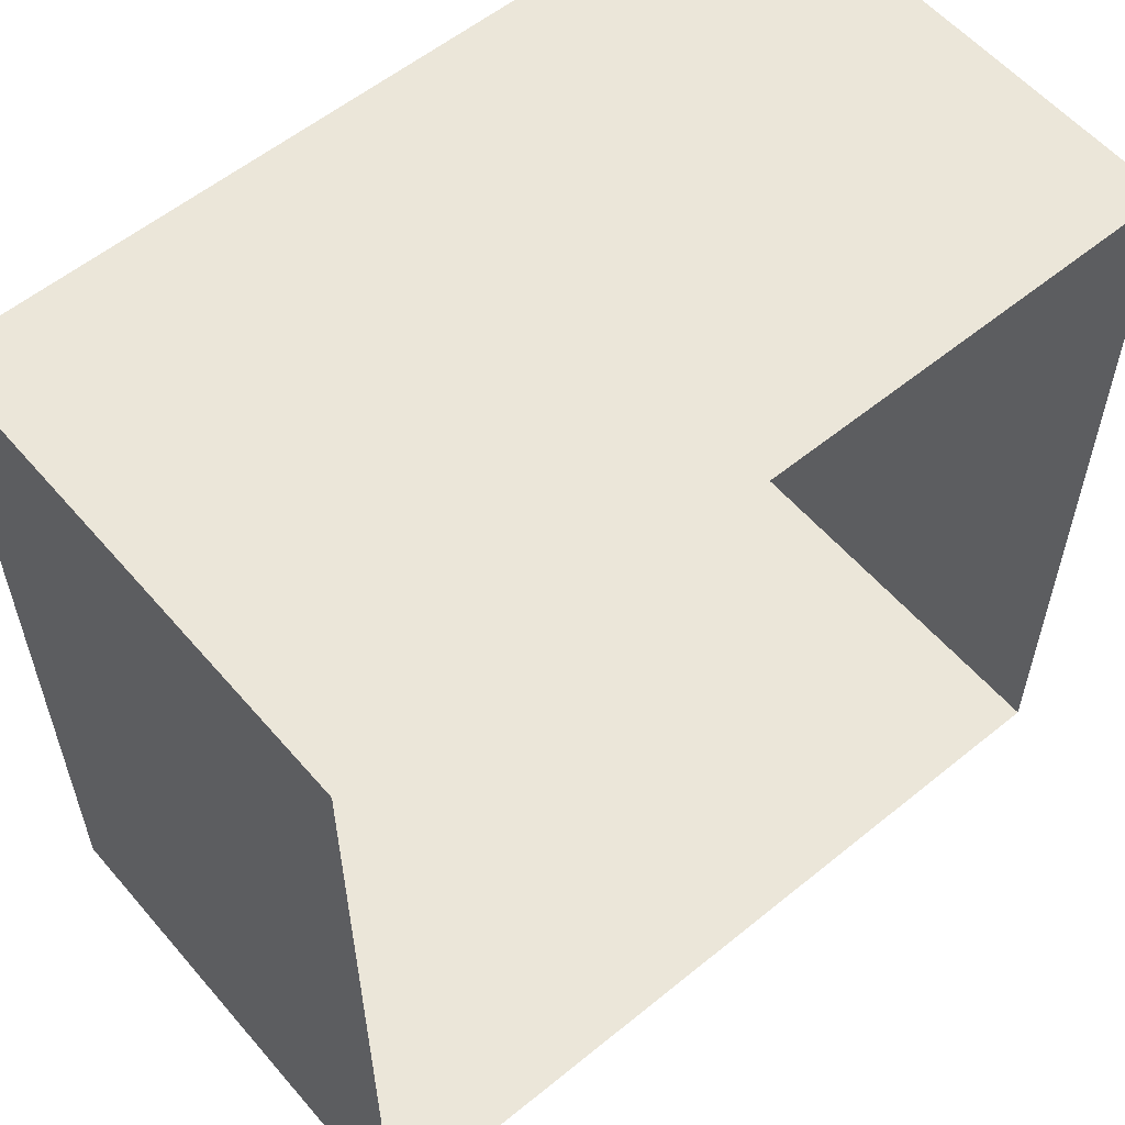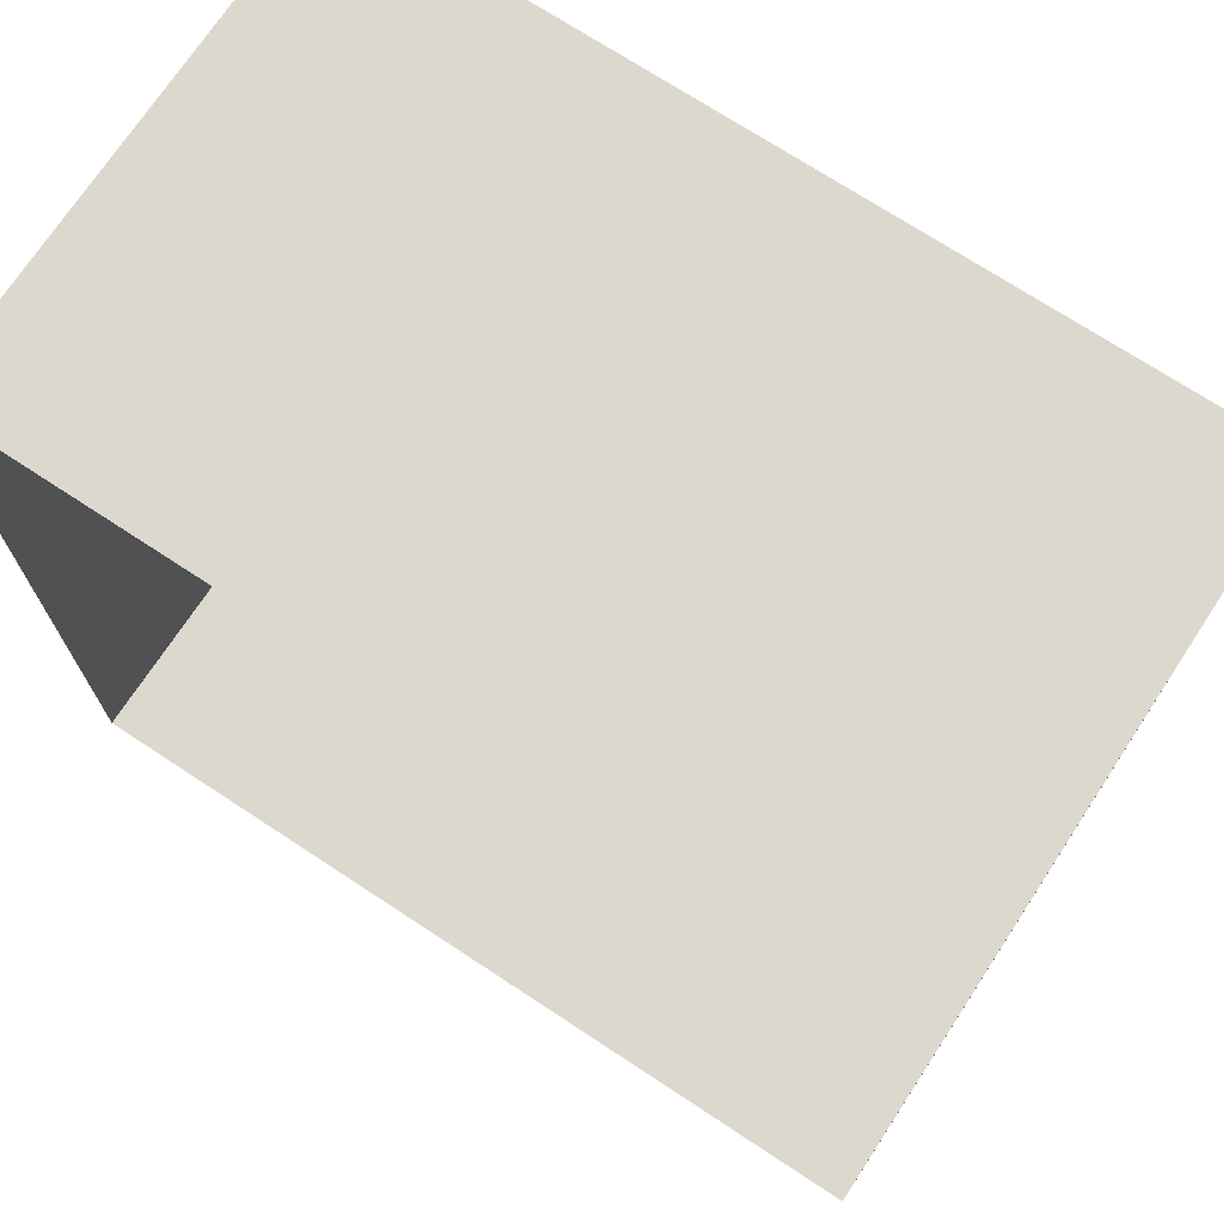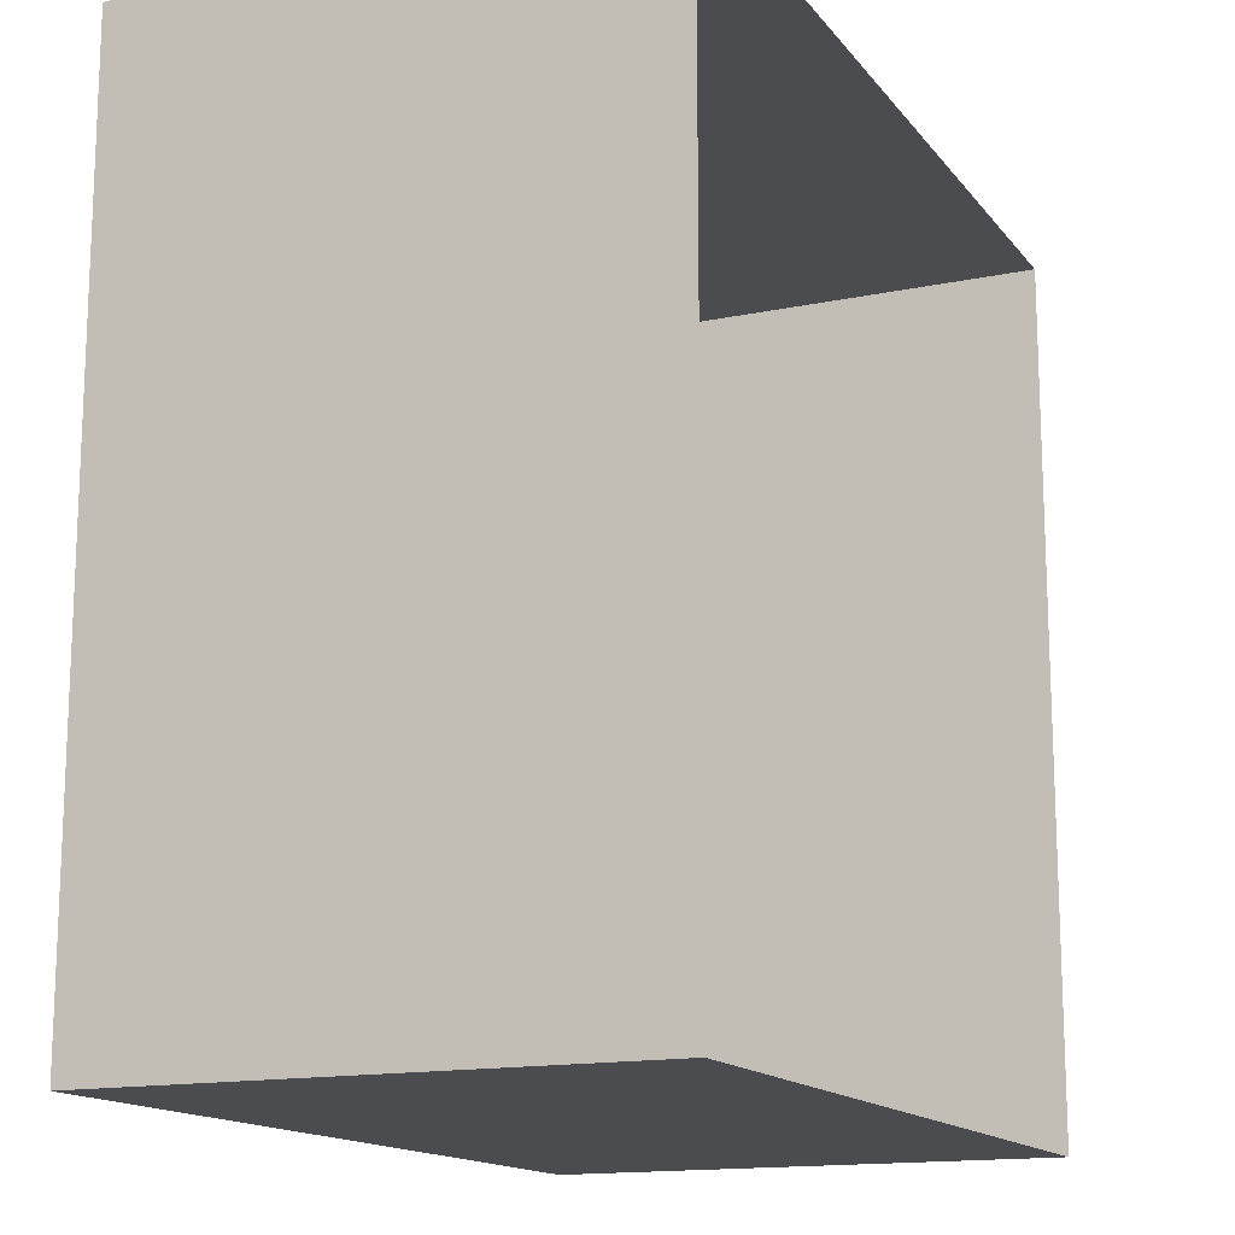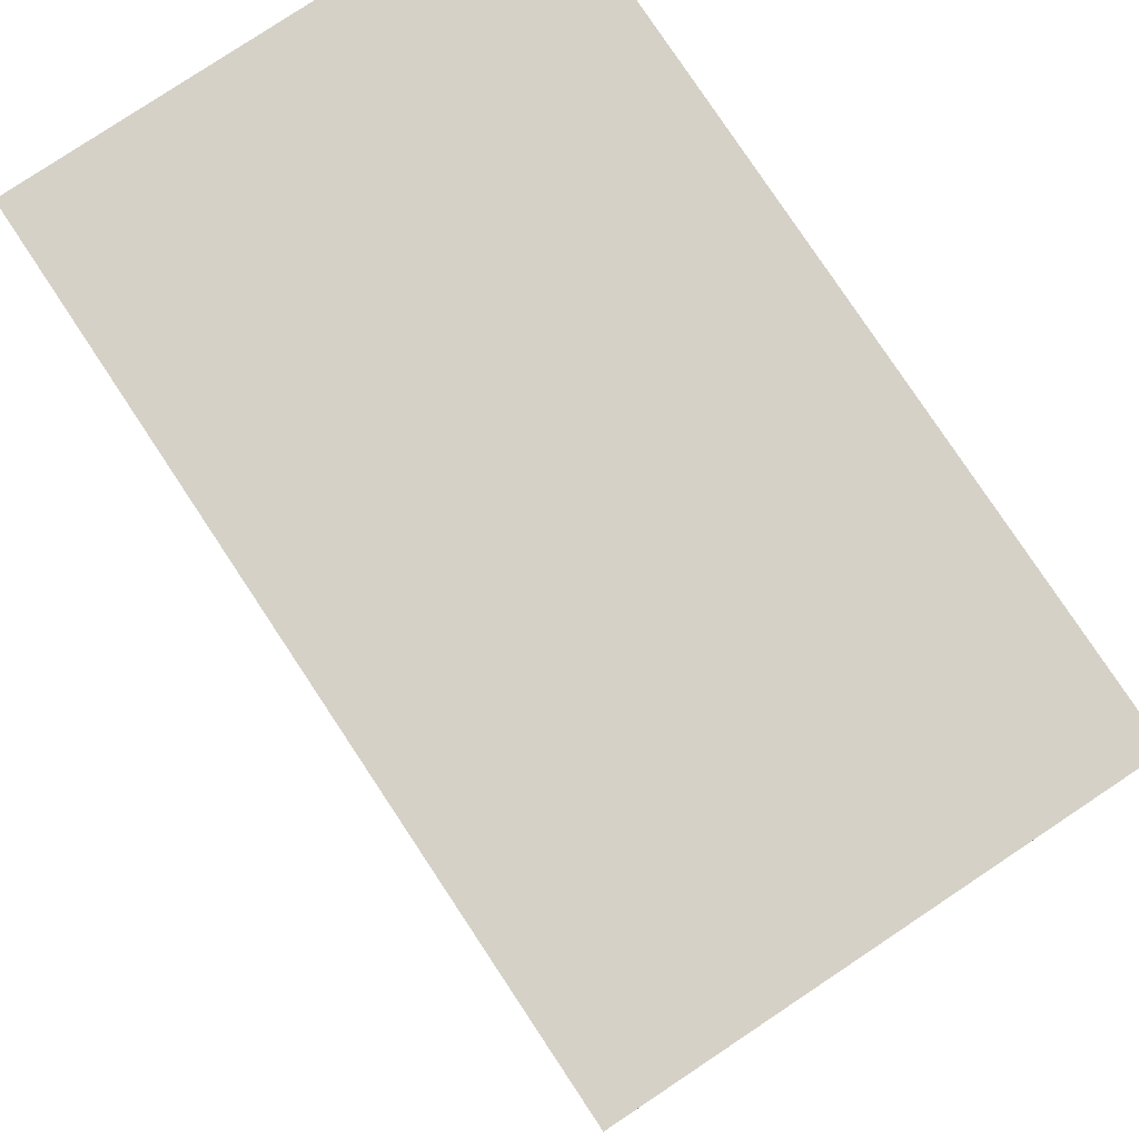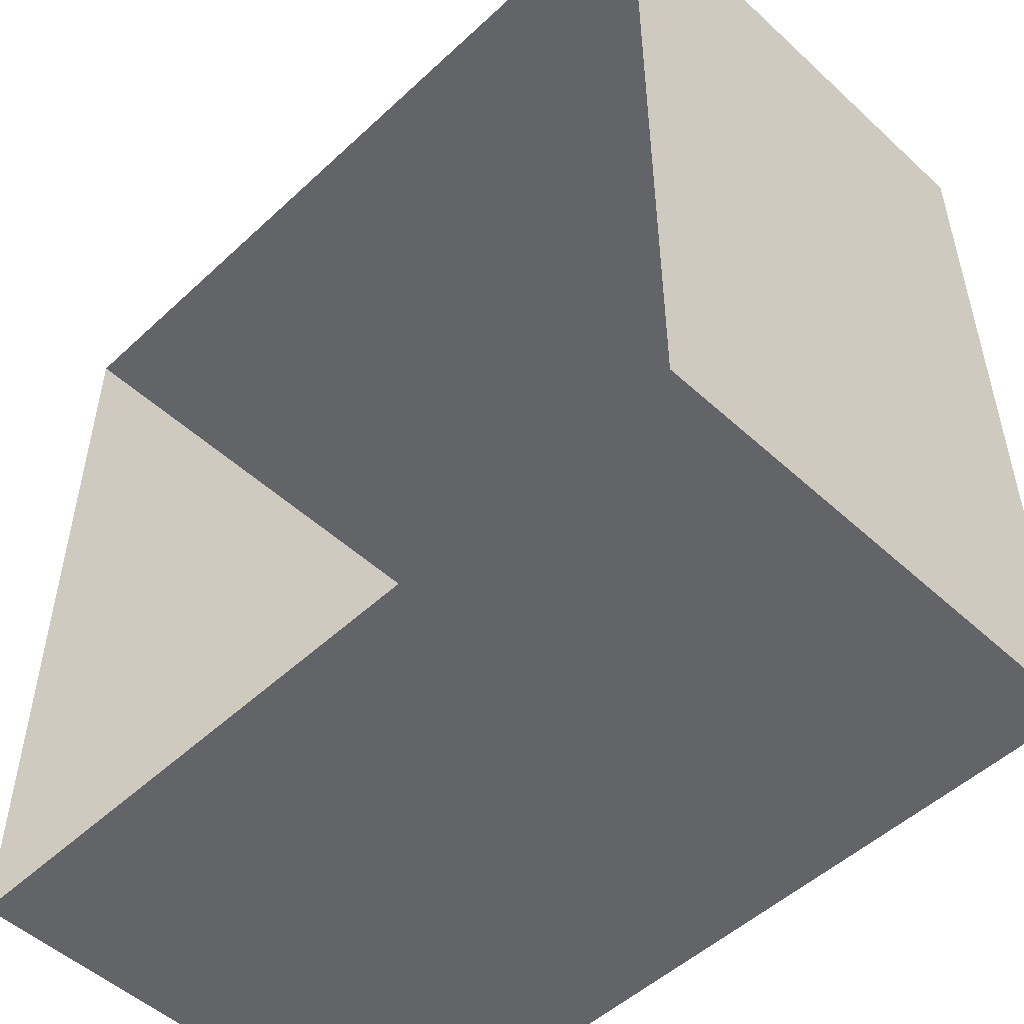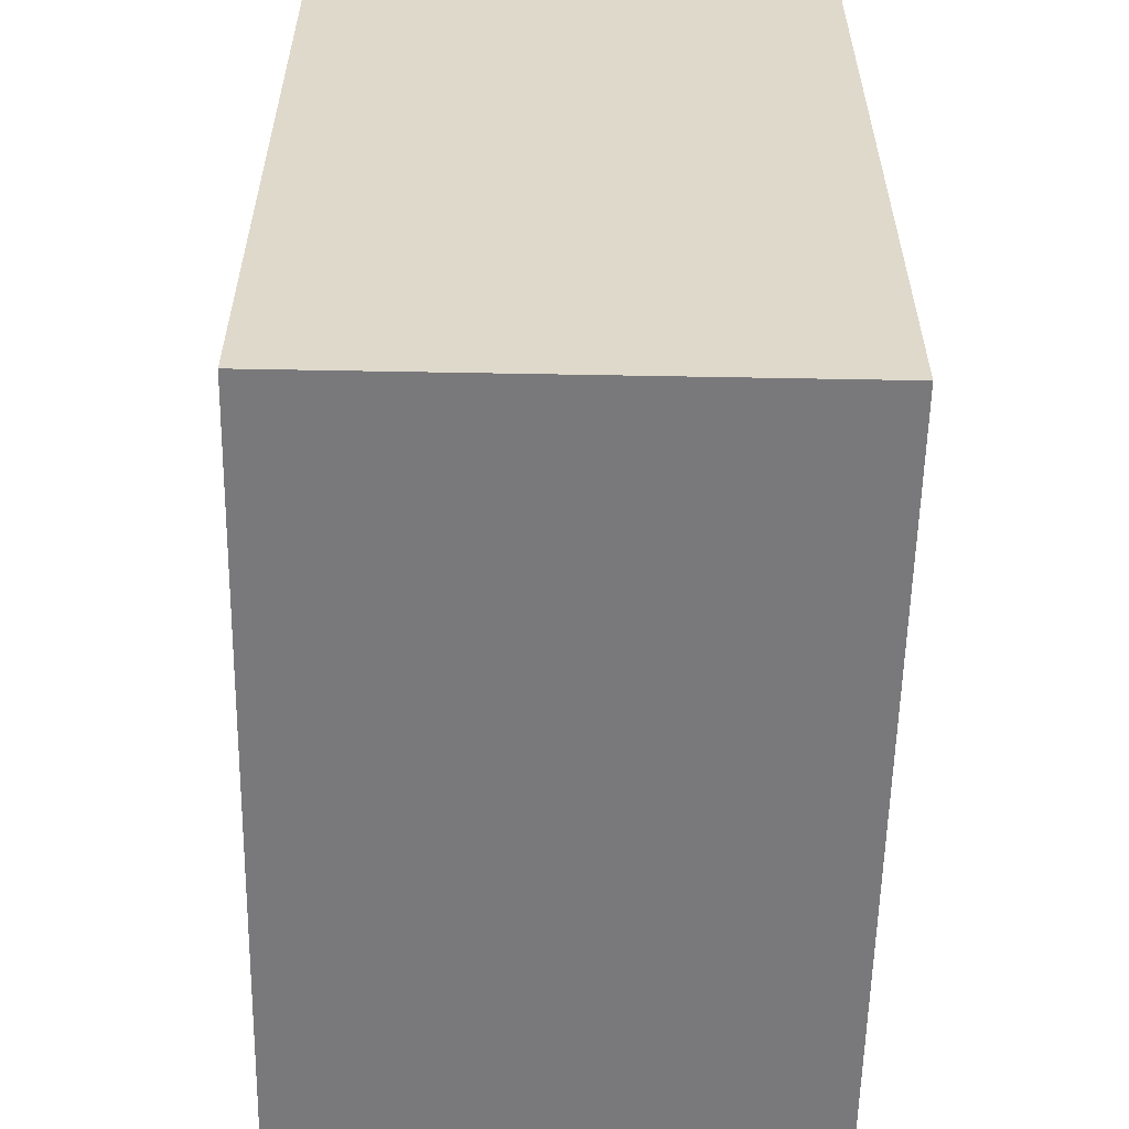
<metadata>
{"format":"obj","ext":"obj","renderer":"f3d","projection":"perspective","resolution":1024,"background":"white","views":[{"elev":57.4,"azim":139.8,"up":"+Z"},{"elev":72.1,"azim":33.3,"up":"+Z"},{"elev":-14.9,"azim":-65.8,"up":"+Z"},{"elev":79.7,"azim":-123.6,"up":"+Z"},{"elev":-51.3,"azim":45.2,"up":"+Z"},{"elev":-57.9,"azim":88.9,"up":"+Z"}]}
</metadata>
<code>
o Cube.001
v -1 -1 1
v -1 0.1891 1
v -1 -1 -1
v -1 0.1891 -1
v 1 -1 1
v 1 0.1891 1
v 1 -1 -1
v 1 0.1891 -1
f 1 2 4 3
f 3 4 8 7
f 7 8 6 5
f 5 6 2 1

</code>
